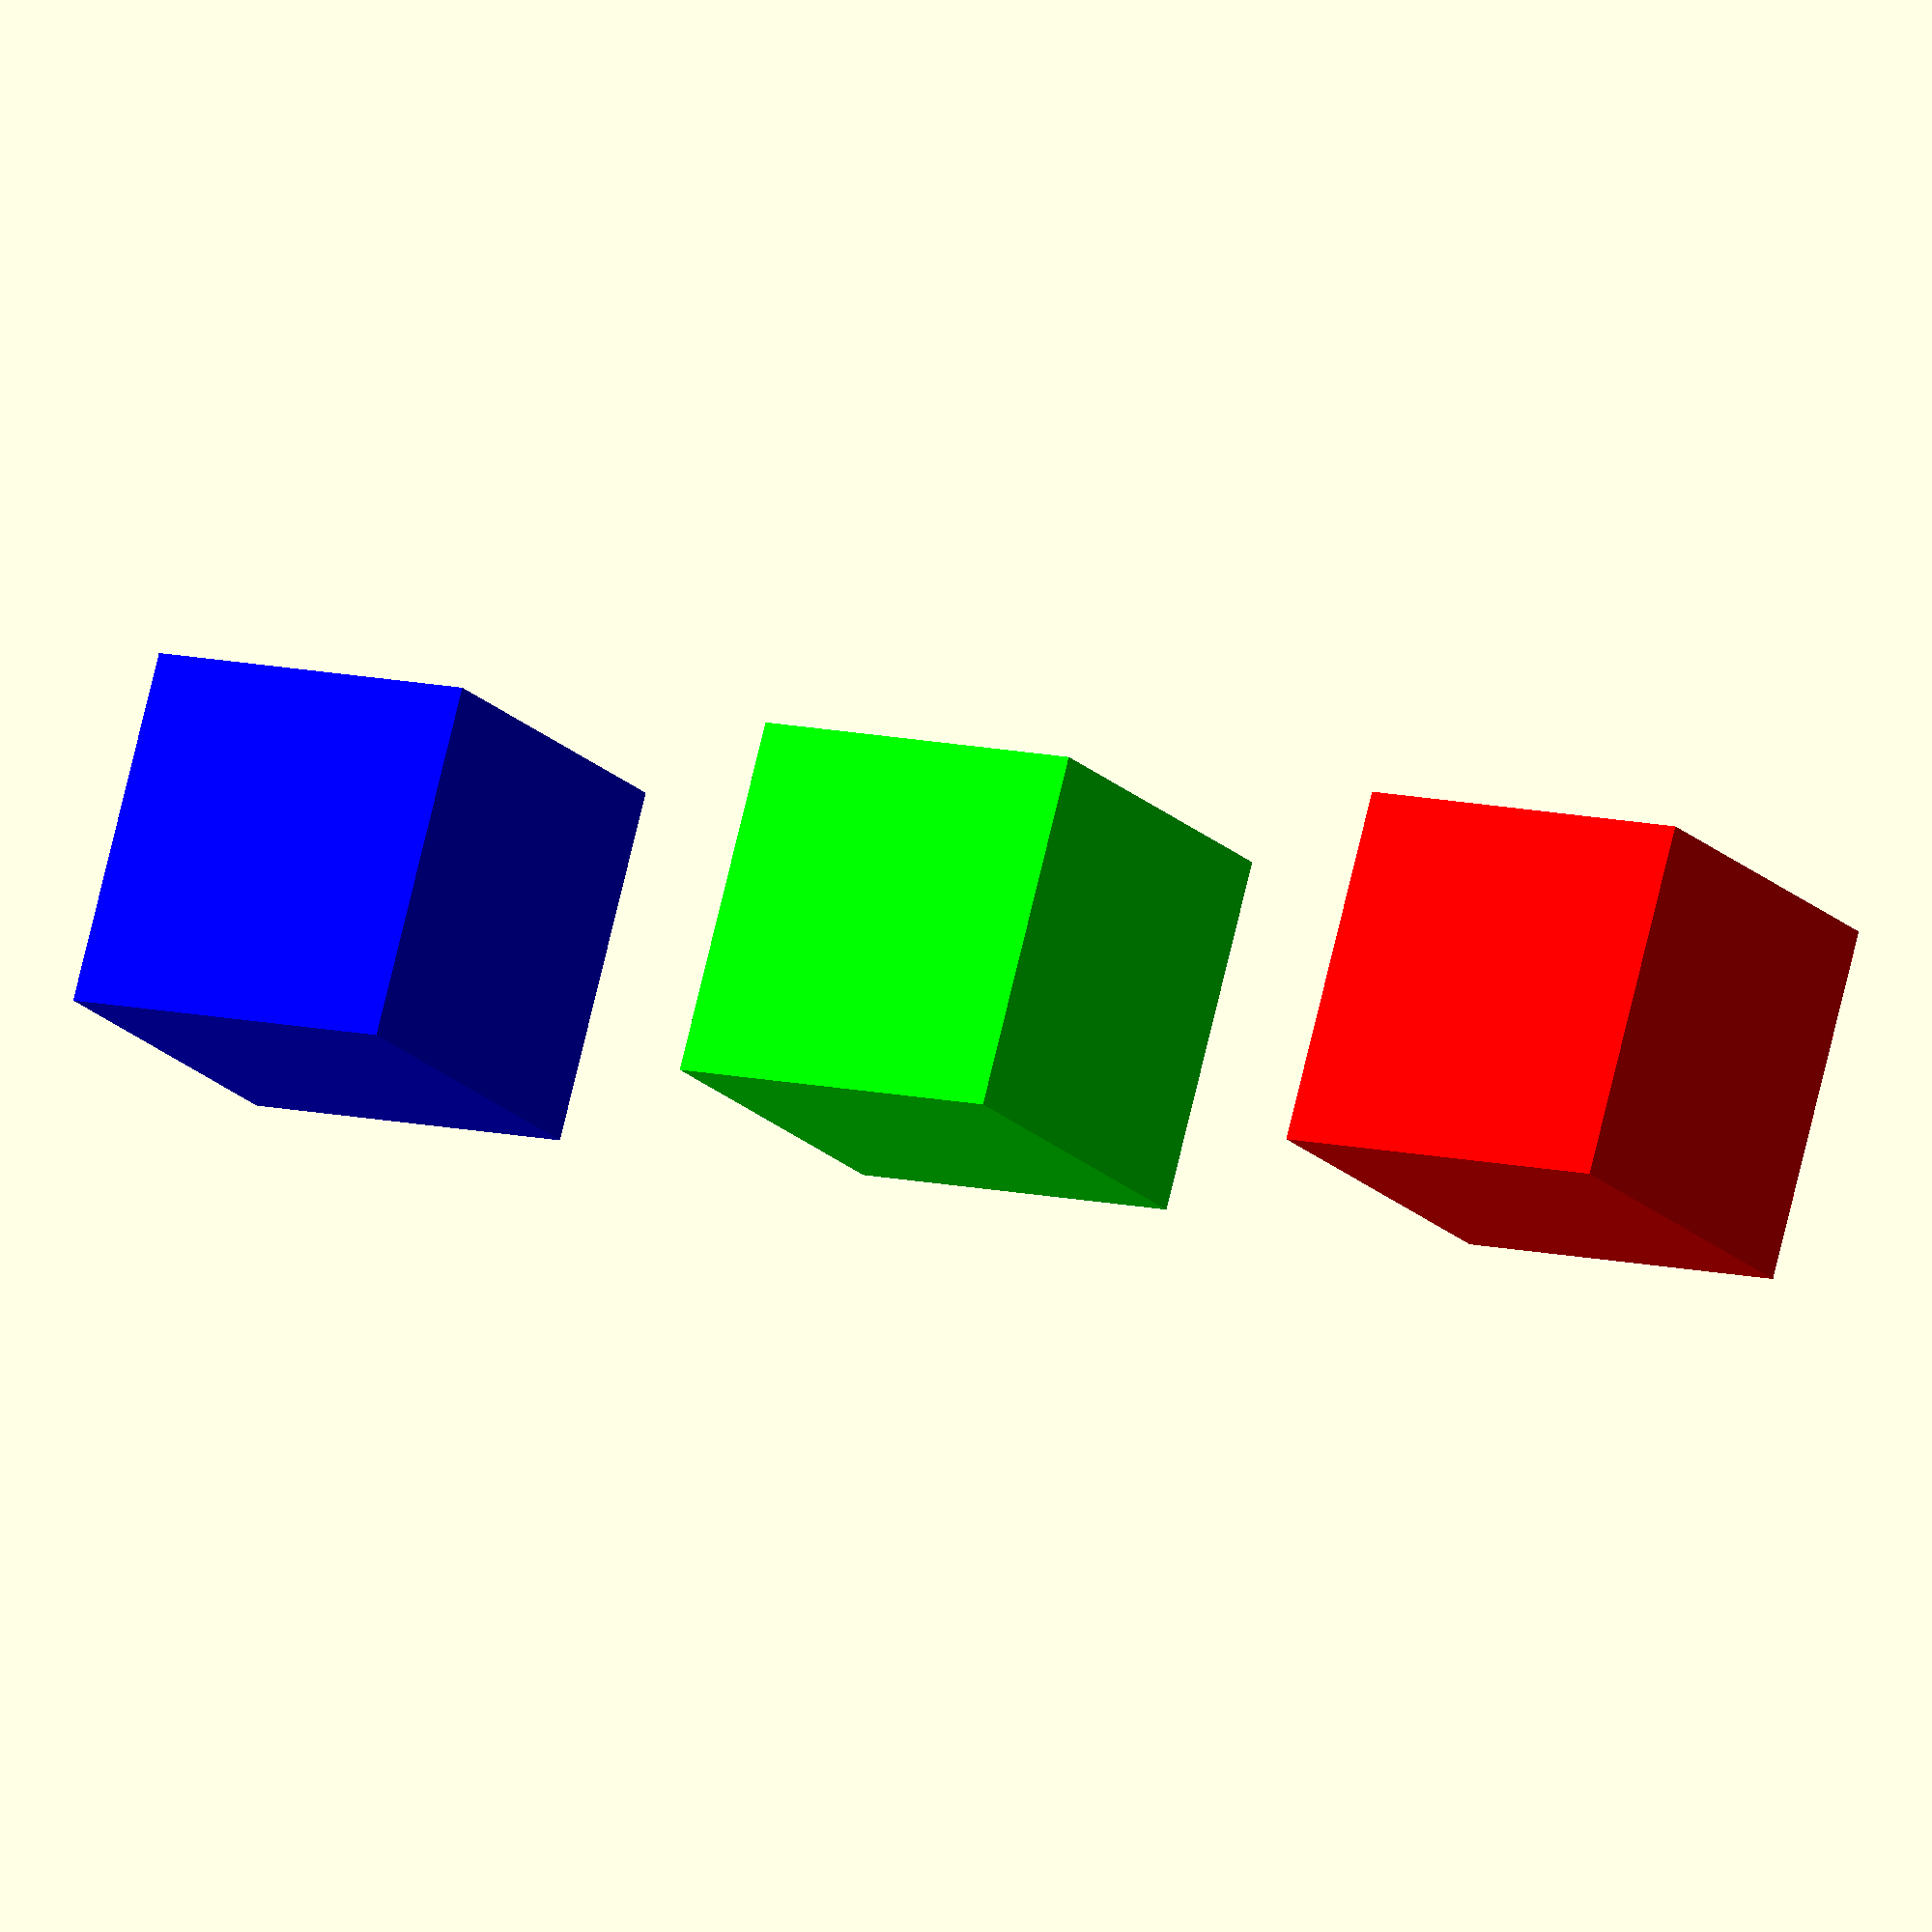
<openscad>
color( [1,0,0] )
   translate( [2, 0, 0] )
      cube( size = [1, 1, 1] );
color( [0,1,0] )
   translate( [00, 0, 0] )
      cube( size = [1, 1, 1] );
color( [0,0,1] )
   translate( [-2, 0, 0] )
      cube( size = [1, 1, 1] );

</openscad>
<views>
elev=19.5 azim=164.2 roll=210.2 proj=o view=wireframe
</views>
